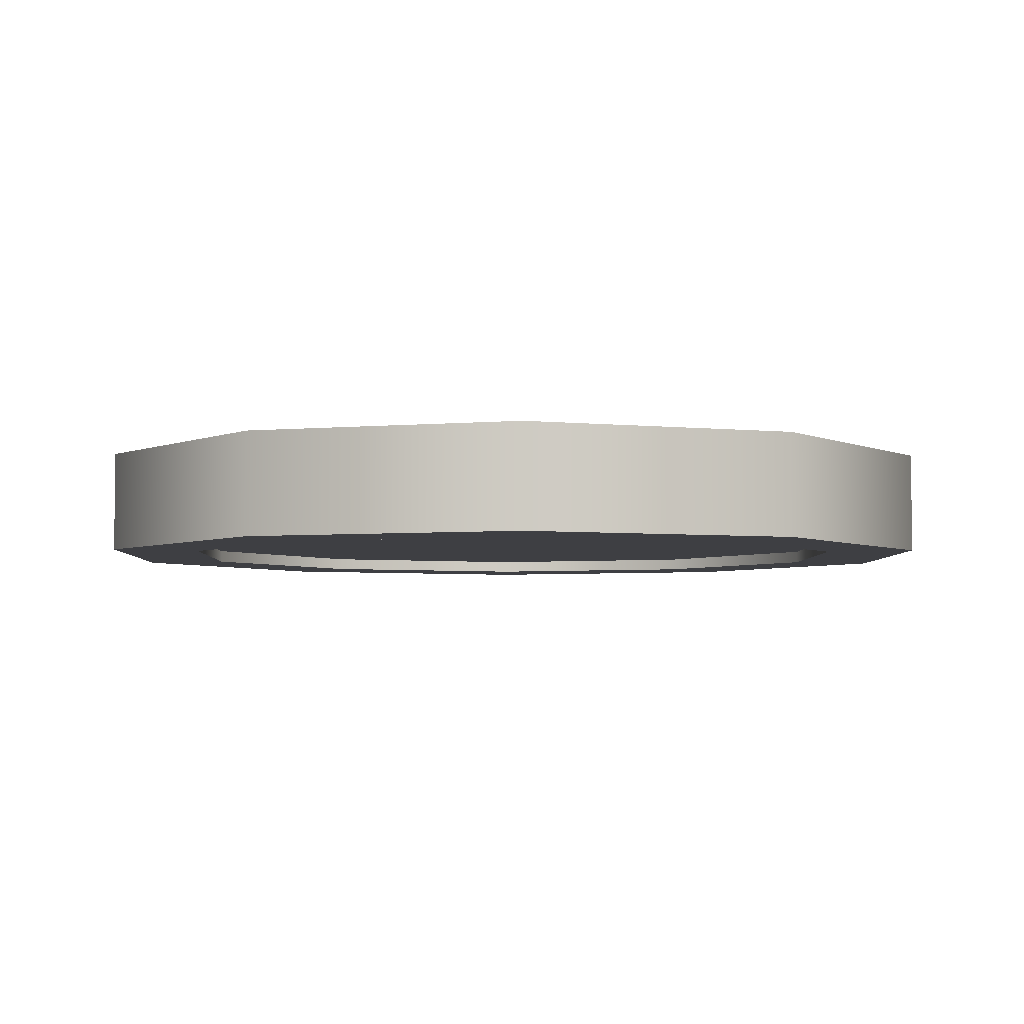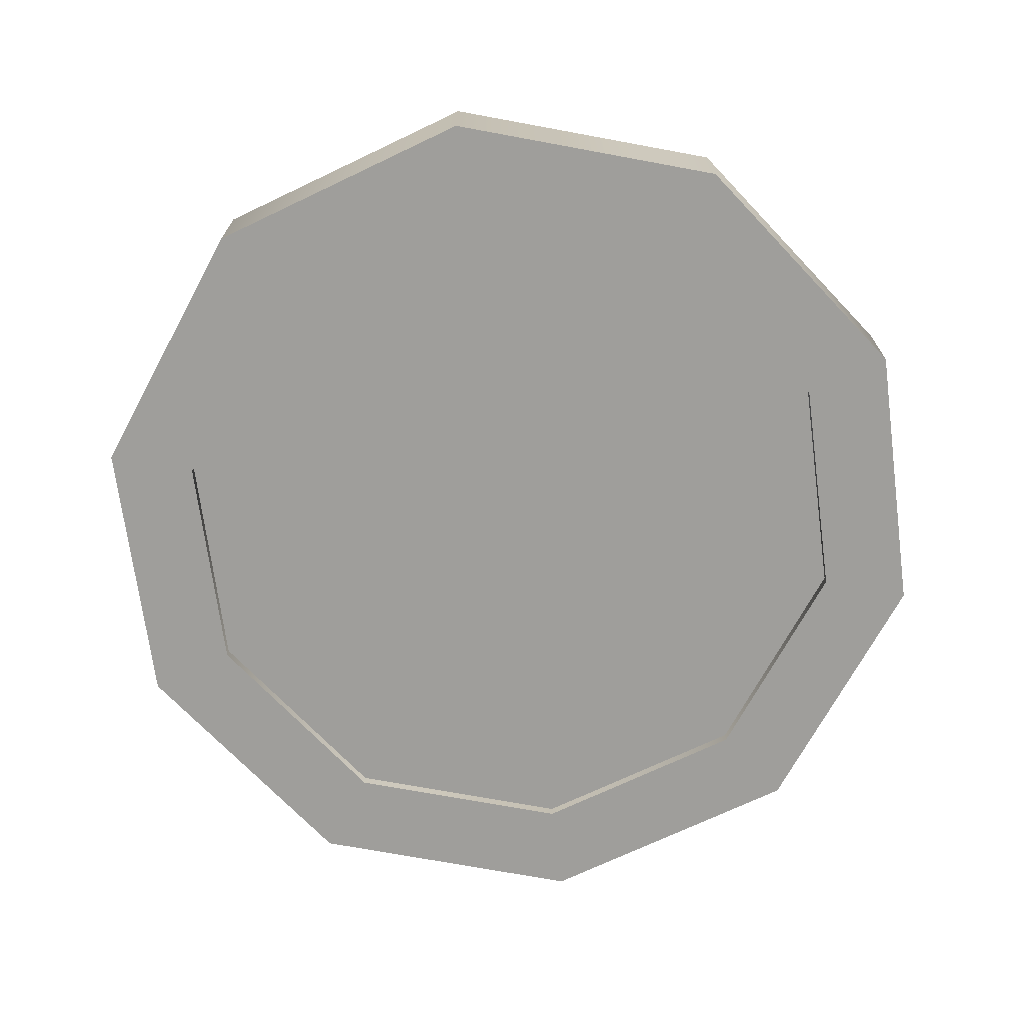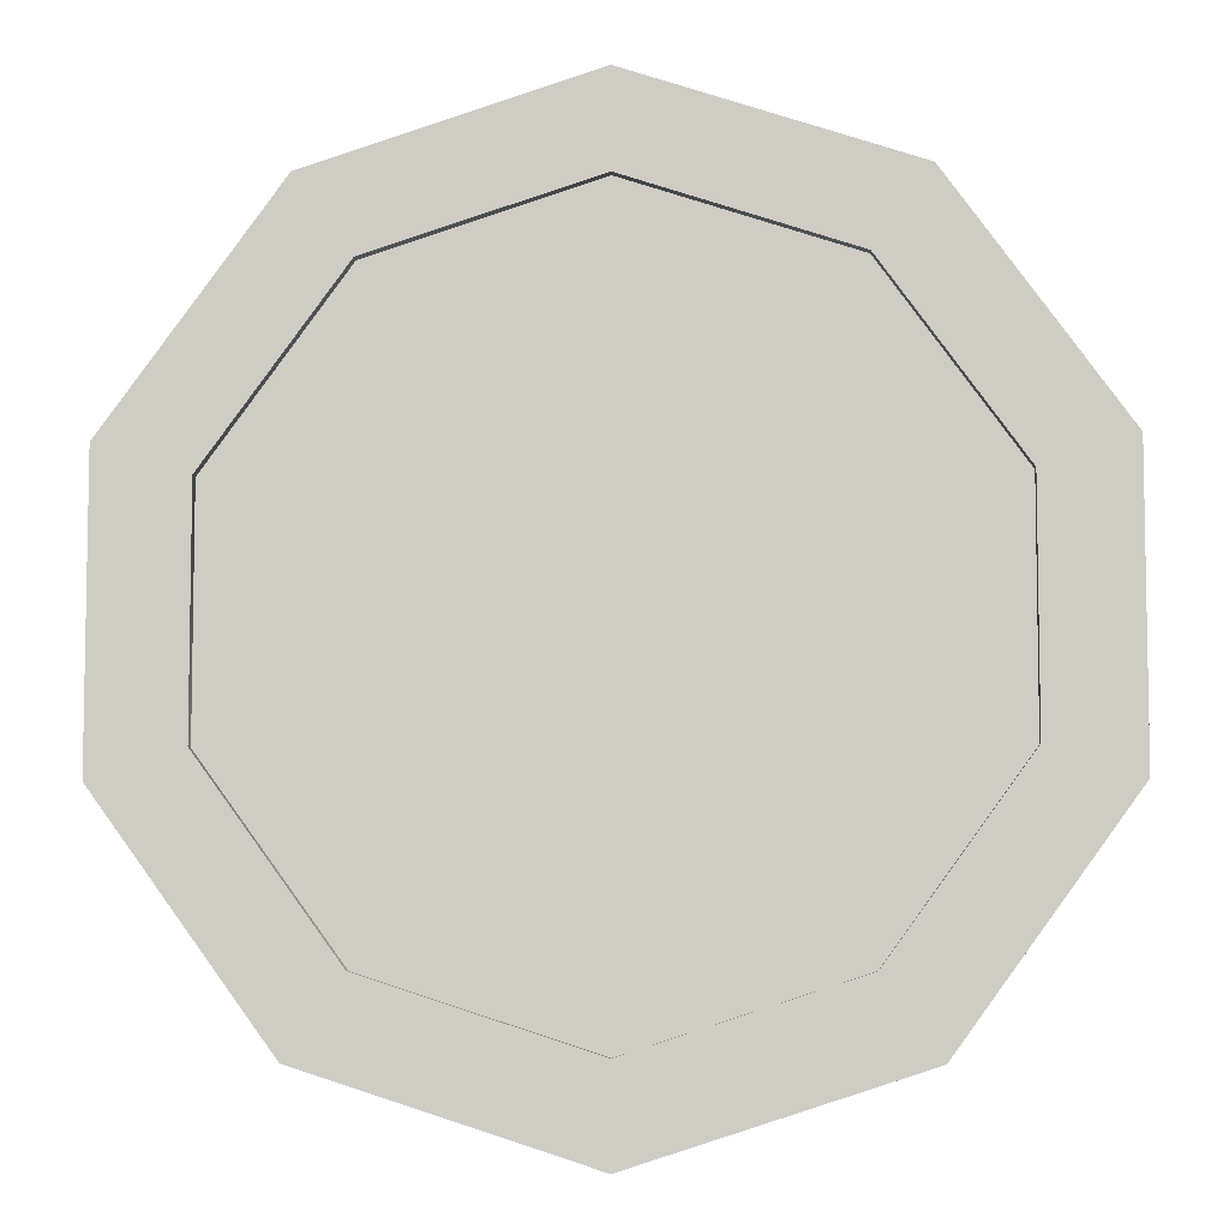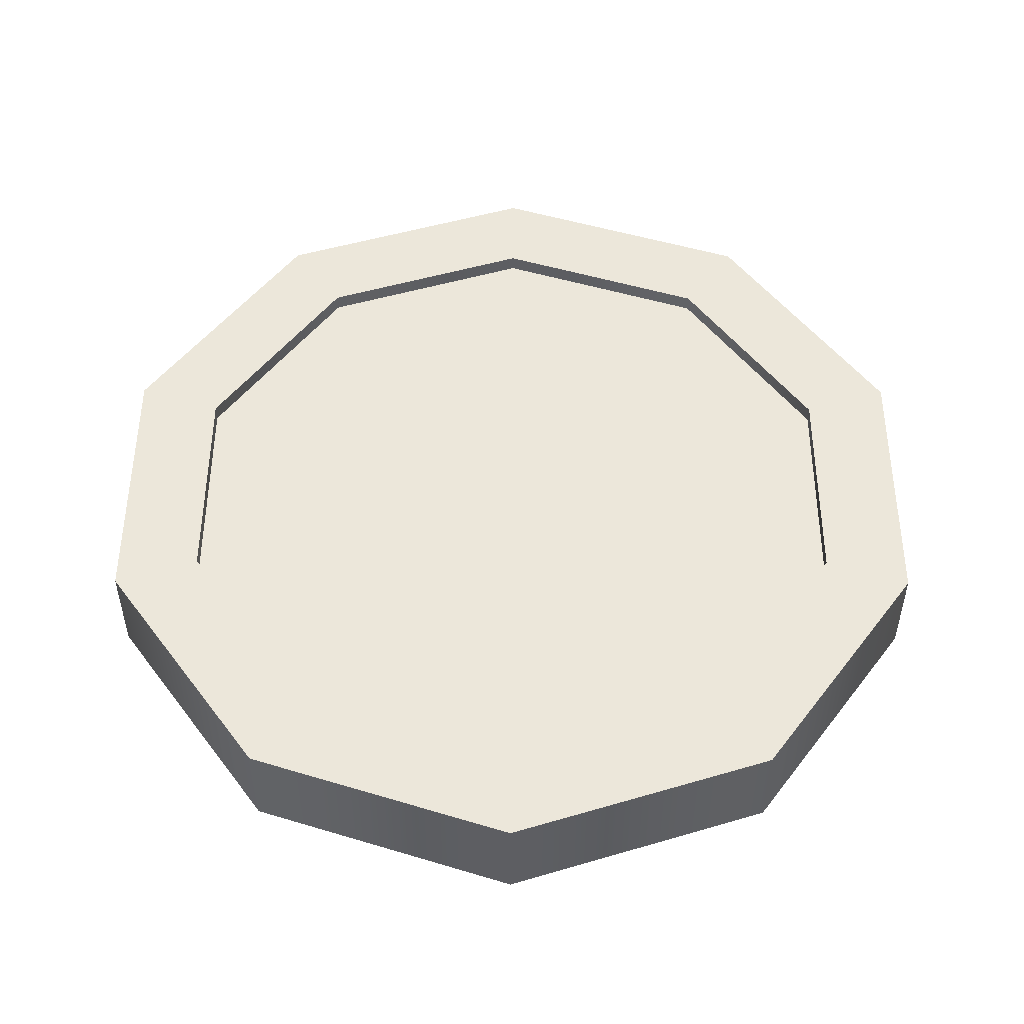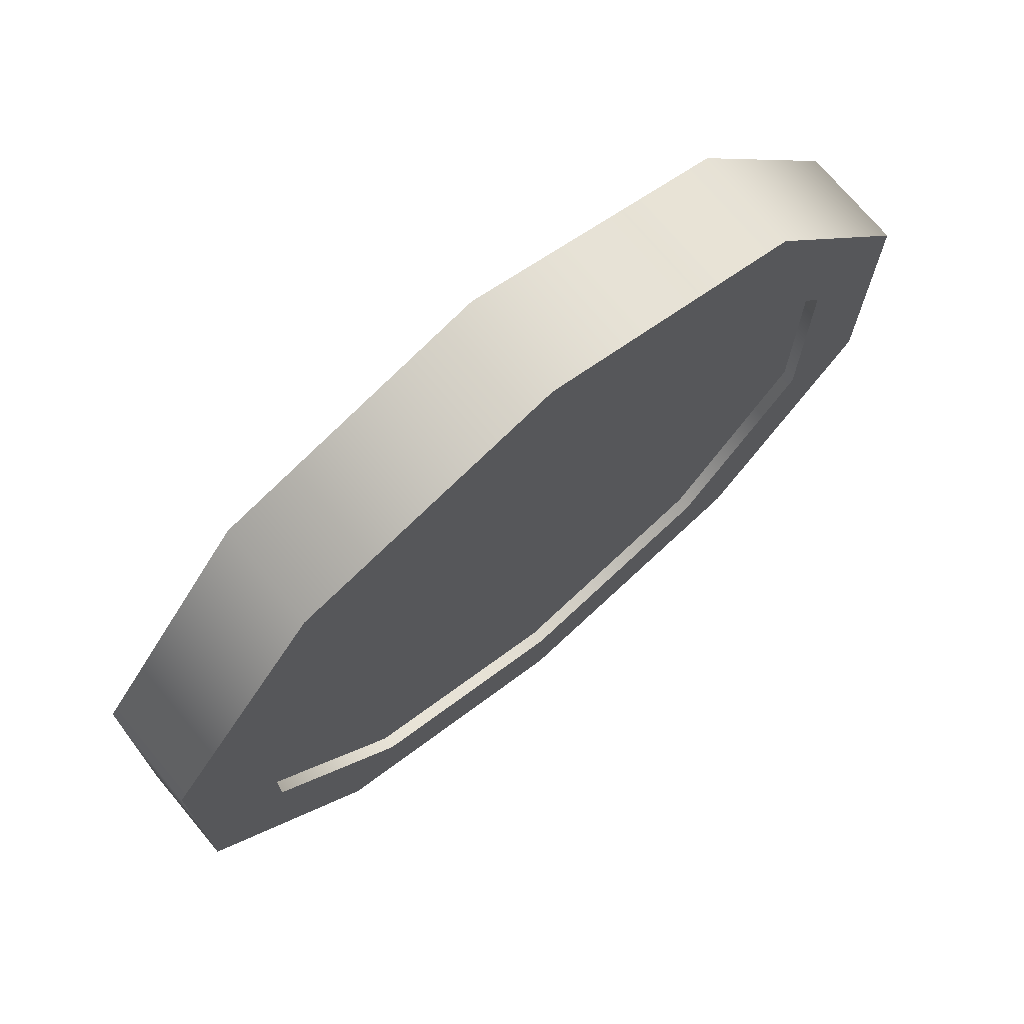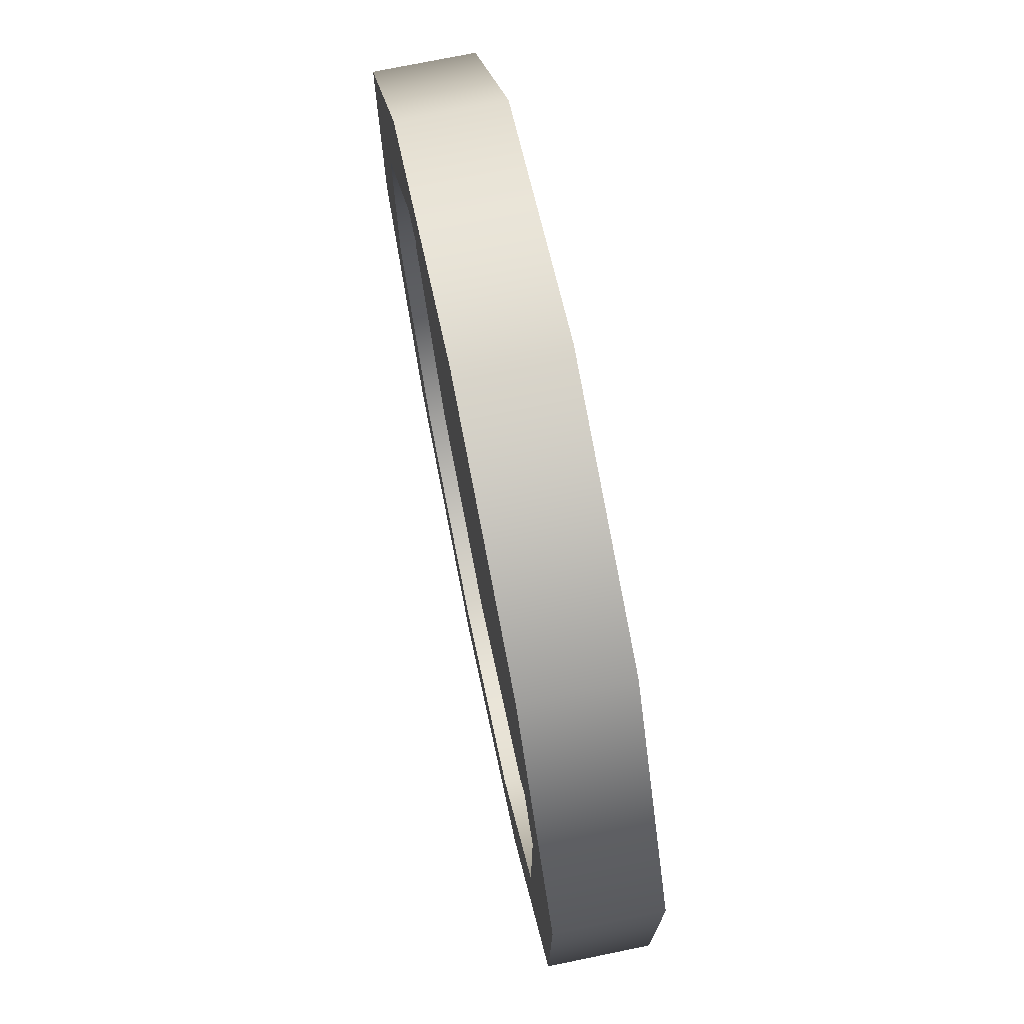
<metadata>
{"format":"obj","ext":"obj","renderer":"f3d","projection":"perspective","resolution":1024,"background":"white","views":[{"elev":-4.3,"azim":-37.2,"up":"+Z"},{"elev":-70.8,"azim":151.5,"up":"+Z"},{"elev":-6.7,"azim":-176.8,"up":"+Y"},{"elev":50.9,"azim":108.2,"up":"+Z"},{"elev":72.6,"azim":140.1,"up":"+Y"},{"elev":73.7,"azim":78.4,"up":"+Y"}]}
</metadata>
<code>
g default
v 8.716 19.23 -1.303
v 5.387 23.82 -1.303
v 0 25.57 -1.303
v -5.387 23.82 -1.303
v -8.716 19.23 -1.303
v -8.716 13.57 -1.303
v -5.387 8.987 -1.303
v 1e-06 7.237 -1.303
v 5.387 8.987 -1.303
v 8.716 13.57 -1.303
v 8.716 19.23 1.303
v 5.387 23.82 1.303
v 0 25.57 1.303
v -5.387 23.82 1.303
v -8.716 19.23 1.303
v -8.716 13.57 1.303
v -5.387 8.987 1.303
v 1e-06 7.237 1.303
v 5.387 8.987 1.303
v 8.716 13.57 1.303
v 10.9 19.94 1.303
v 6.734 25.67 1.303
v -0 27.86 1.303
v -6.734 25.67 1.303
v -10.9 19.94 1.303
v -10.9 12.86 1.303
v -6.734 7.134 1.303
v 0 4.946 1.303
v 6.734 7.134 1.303
v 10.9 12.86 1.303
v 10.9 19.94 -1.303
v 6.734 25.67 -1.303
v -0 27.86 -1.303
v -6.734 25.67 -1.303
v -10.9 19.94 -1.303
v -10.9 12.86 -1.303
v -6.734 7.134 -1.303
v 0 4.946 -1.303
v 6.734 7.134 -1.303
v 10.9 12.86 -1.303
v 8.716 13.57 0.8757
v 5.387 8.987 0.8757
v 1e-06 7.237 0.8757
v -5.387 8.987 0.8757
v -8.716 13.57 0.8757
v -8.716 19.23 0.8757
v -5.387 23.82 0.8757
v 0 25.57 0.8757
v 5.387 23.82 0.8757
v 8.716 19.23 0.8757
v 8.716 13.57 -0.9874
v 5.387 8.987 -0.9874
v 1e-06 7.237 -0.9874
v -5.387 8.987 -0.9874
v -8.716 13.57 -0.9874
v -8.716 19.23 -0.9874
v -5.387 23.82 -0.9874
v 0 25.57 -0.9874
v 5.387 23.82 -0.9874
v 8.716 19.23 -0.9874
g Coin
f 11 50 41 20
f 11 12 49 50
f 12 13 48 49
f 13 14 47 48
f 14 15 46 47
f 15 16 45 46
f 16 17 44 45
f 17 18 43 44
f 18 19 42 43
f 19 20 41 42
f 21 11 20 30
f 21 22 12 11
f 22 23 13 12
f 23 24 14 13
f 24 25 15 14
f 25 26 16 15
f 26 27 17 16
f 27 28 18 17
f 28 29 19 18
f 29 30 20 19
f 31 21 30 40
f 31 32 22 21
f 32 33 23 22
f 33 34 24 23
f 34 35 25 24
f 35 36 26 25
f 36 37 27 26
f 37 38 28 27
f 38 39 29 28
f 39 40 30 29
f 1 31 40 10
f 1 2 32 31
f 2 3 33 32
f 3 4 34 33
f 4 5 35 34
f 5 6 36 35
f 6 7 37 36
f 7 8 38 37
f 8 9 39 38
f 9 10 40 39
f 52 51 10 9
f 53 52 9 8
f 54 53 8 7
f 55 54 7 6
f 56 55 6 5
f 57 56 5 4
f 58 57 4 3
f 59 58 3 2
f 60 59 2 1
f 51 60 1 10
f 44 43 48 47
f 43 42 49 48
f 45 44 47 46
f 42 41 50 49
f 52 53 58 59
f 53 54 57 58
f 54 55 56 57
f 51 52 59 60

</code>
